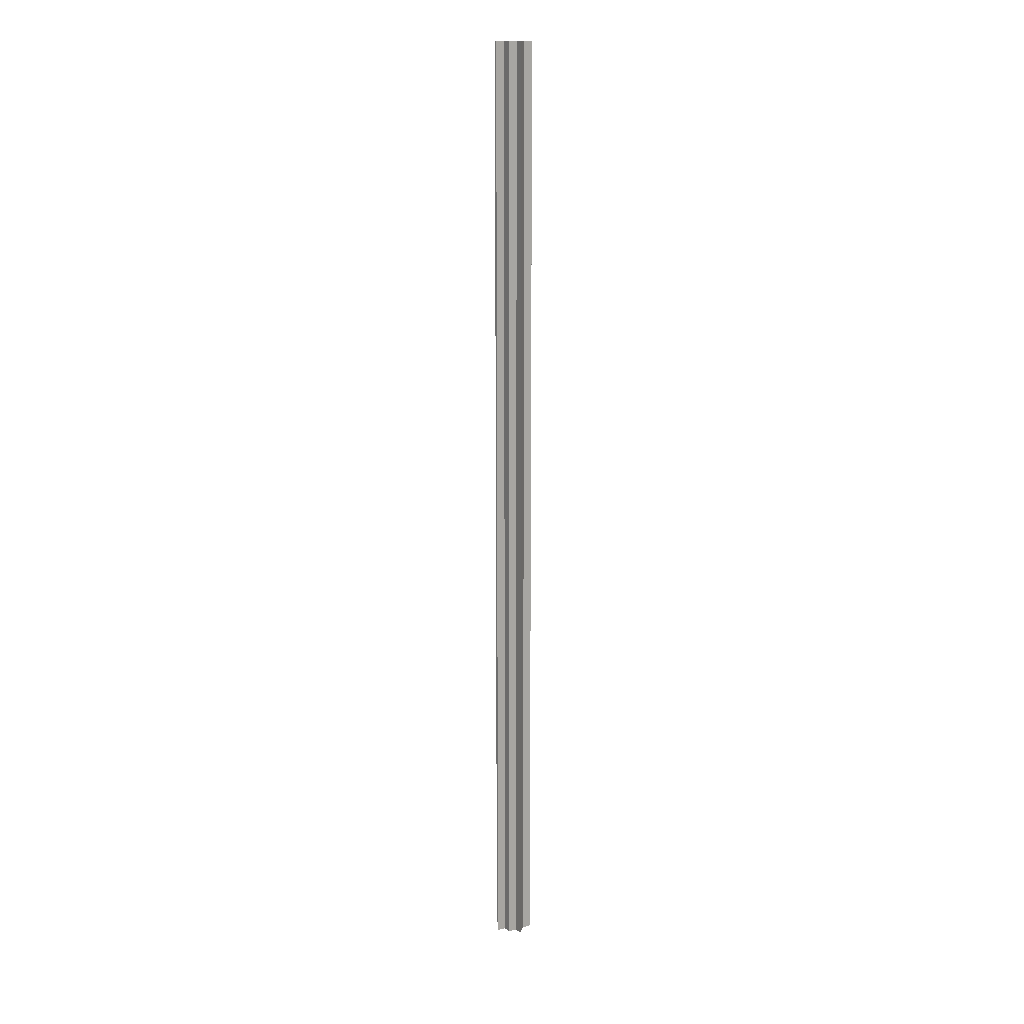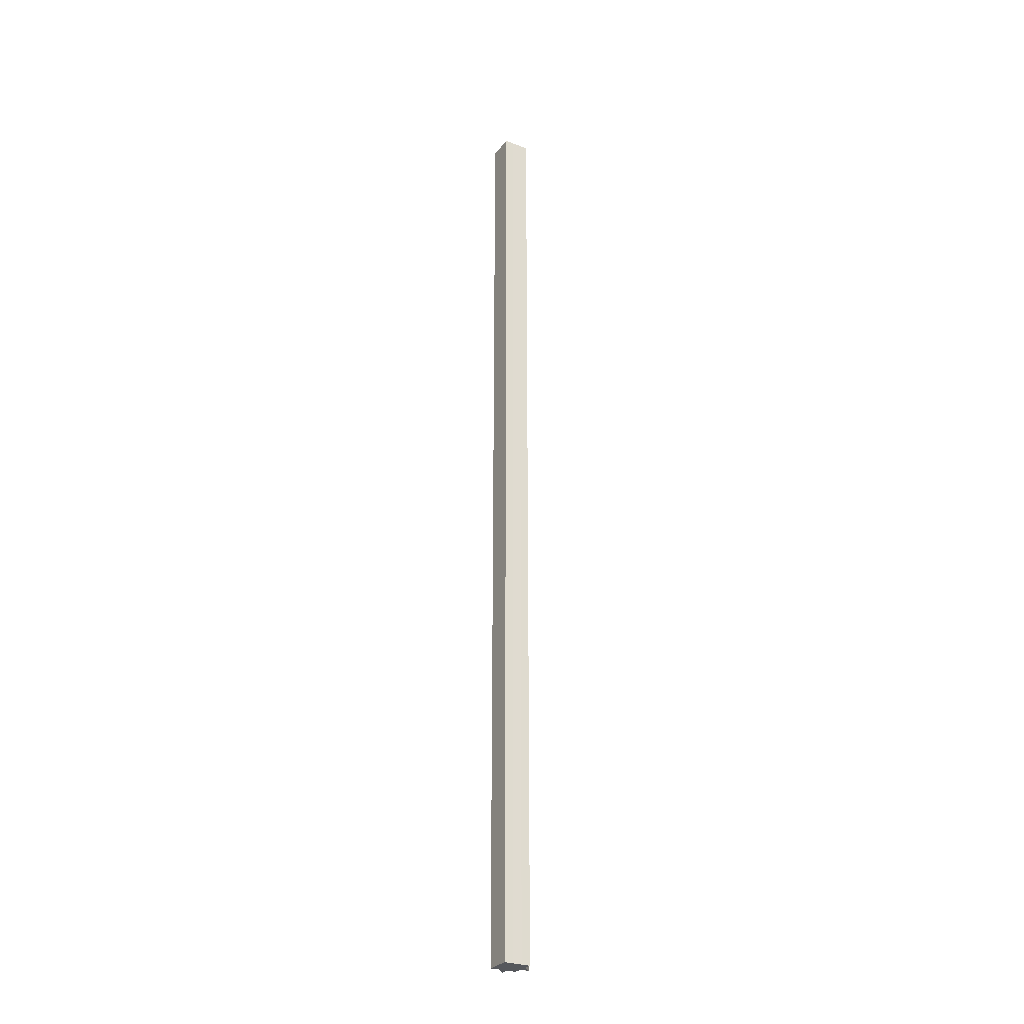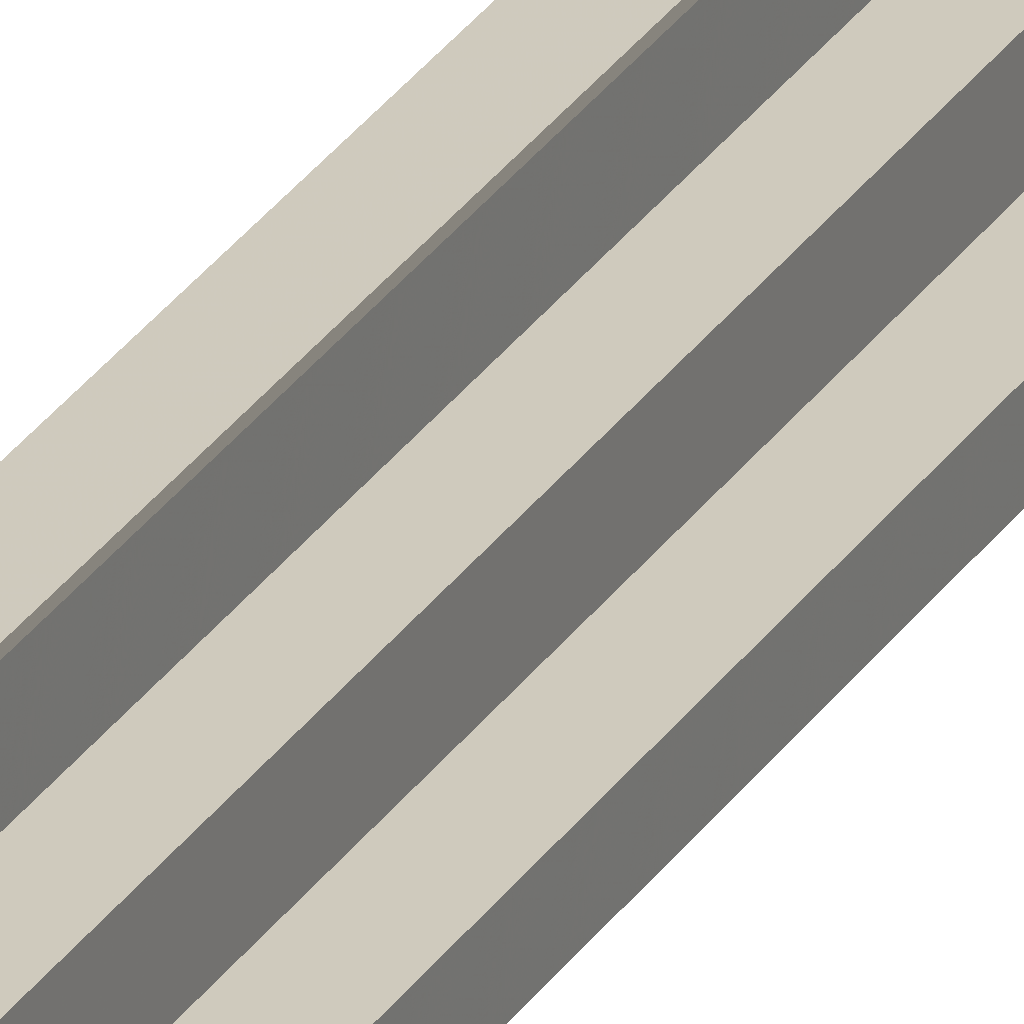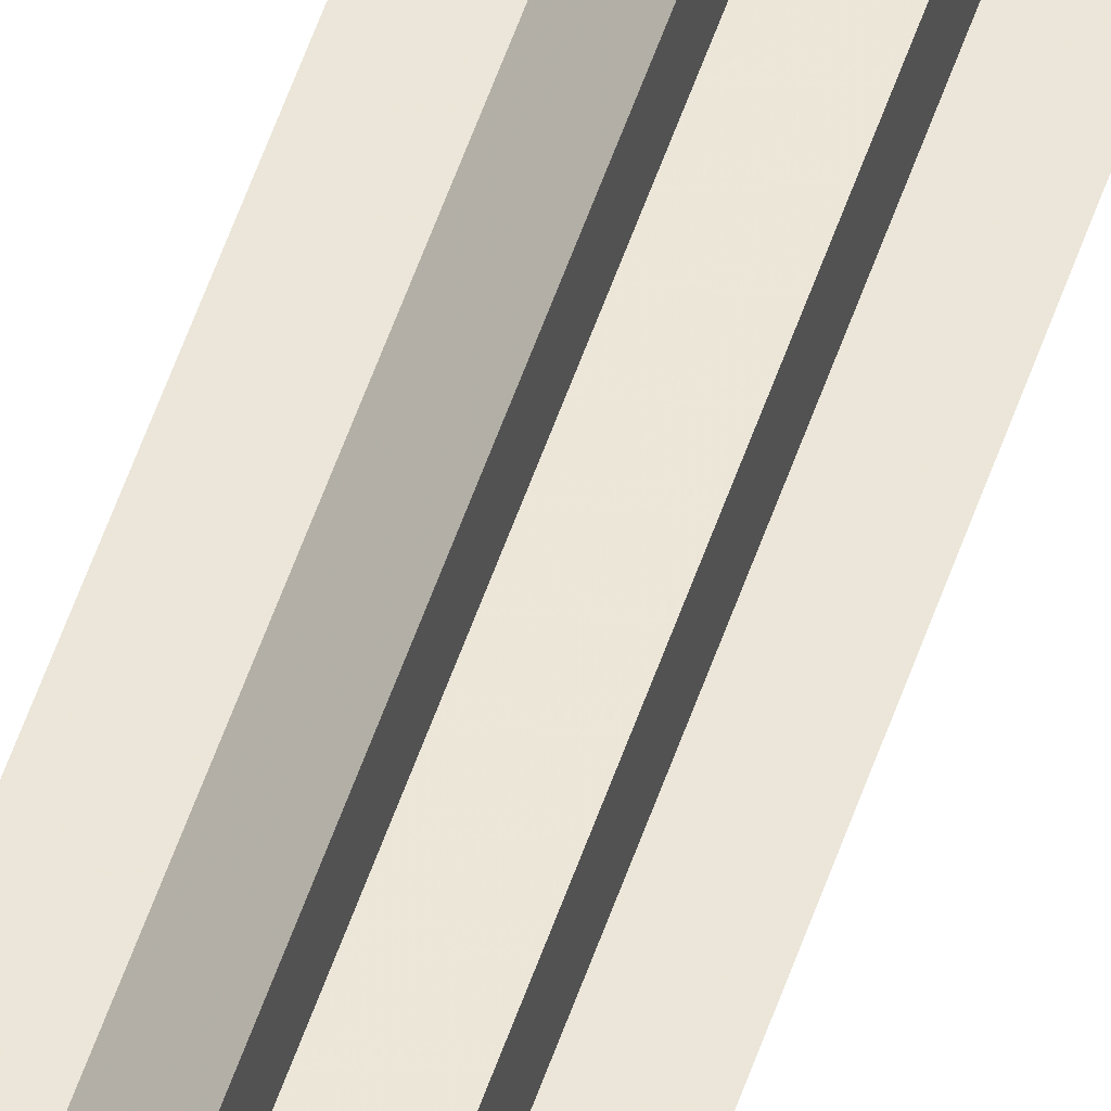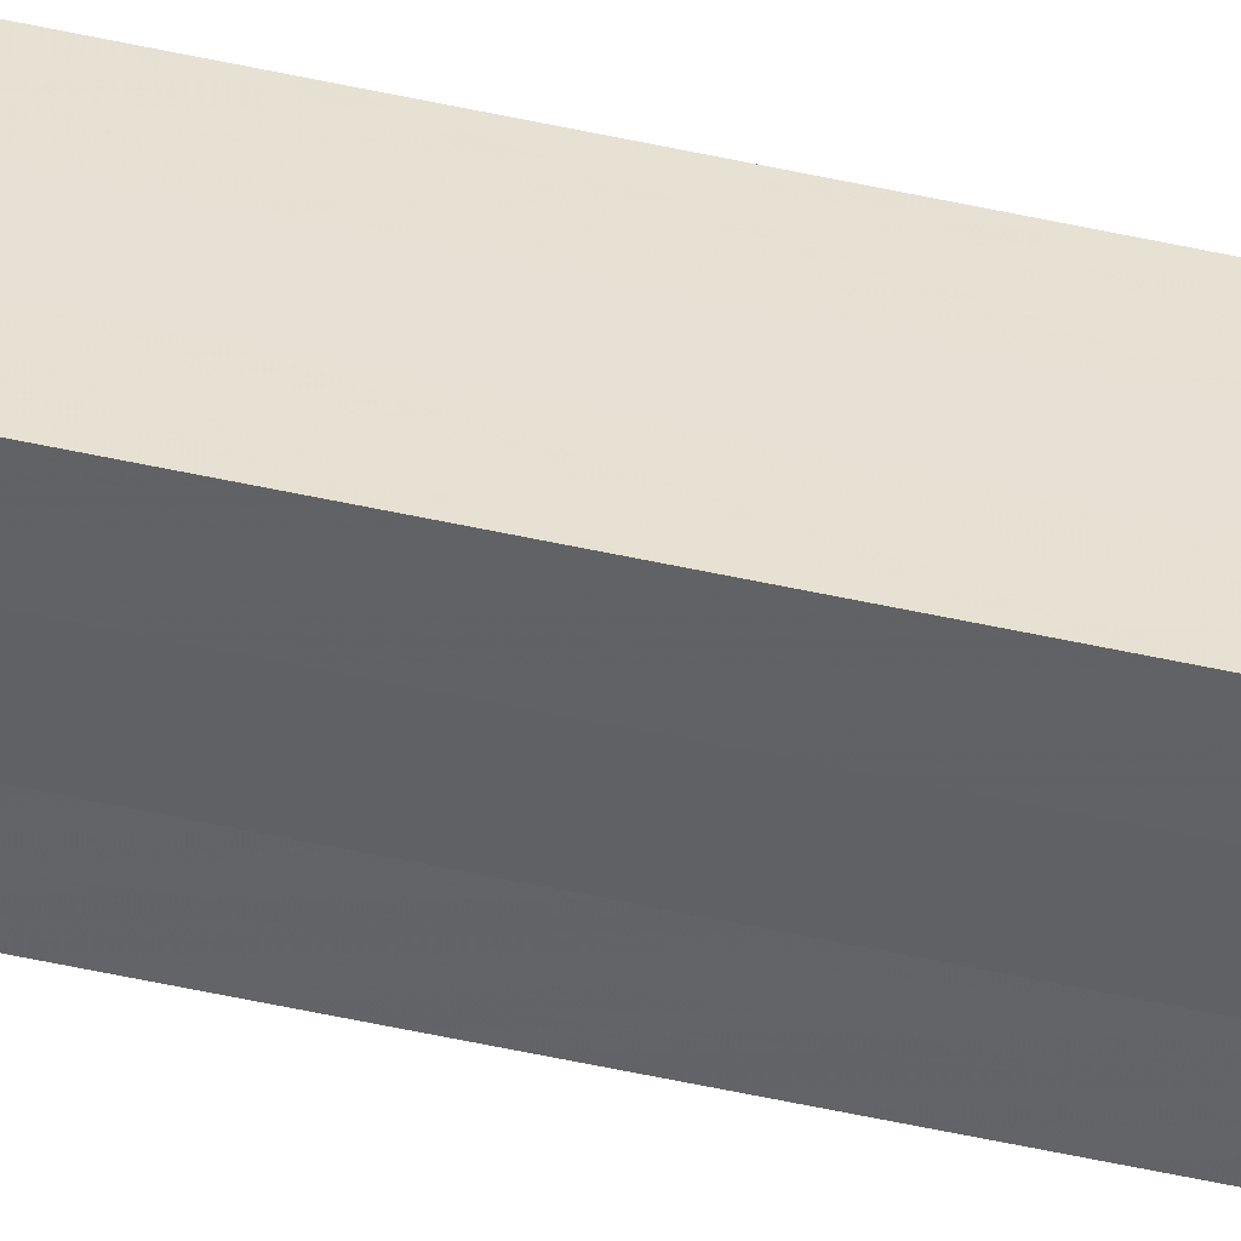
<metadata>
{"format":"obj","ext":"obj","renderer":"f3d","projection":"perspective","resolution":1024,"background":"white","views":[{"elev":14.3,"azim":-121.5,"up":"+Z"},{"elev":-28.1,"azim":60.4,"up":"+Z"},{"elev":23.1,"azim":-157.9,"up":"+Y"},{"elev":48.7,"azim":-162.9,"up":"+Y"},{"elev":-50.3,"azim":76.1,"up":"+Y"}]}
</metadata>
<code>
o 3741
v 2160 1906 13
v 2160 1906 13
v 2160 1906 14.07
v 2160 1906 13
v 2160 1906 14.07
v 2160 1906 13
v 2160 1906 14.07
v 2160 1906 13
v 2160 1906 14.07
v 2160 1906 13
v 2160 1906 13
v 2160 1906 13
v 2160 1906 13
v 2160 1906 14.07
v 2160 1906 14.07
v 2160 1906 13
v 2160 1906 13
v 2160 1906 14.07
v 2160 1906 14.07
v 2160 1906 13
v 2160 1906 14.07
v 2160 1906 13
v 2160 1906 13
v 2160 1906 14.07
v 2160 1906 13
v 2160 1906 13
v 2160 1906 13
v 2160 1906 13
v 2160 1906 14.07
v 2160 1906 13
v 2160 1906 14.07
v 2160 1906 13
v 2160 1906 13
v 2160 1906 13
v 2160 1906 14.07
v 2160 1906 14.07
v 2160 1906 14.07
v 2160 1906 14.07
v 2160 1906 14.07
v 2160 1906 13
v 2160 1906 14.07
v 2160 1906 13
v 2160 1906 14.07
v 2160 1906 13
v 2160 1906 13
v 2160 1906 13
v 2160 1906 13
v 2160 1906 14.07
v 2160 1906 13
v 2160 1906 13
v 2160 1906 13
v 2160 1906 14.07
v 2160 1906 13
v 2160 1906 14.07
v 2160 1906 13
v 2160 1906 13
v 2160 1906 14.07
v 2160 1906 14.07
v 2160 1906 13
v 2160 1906 14.07
v 2160 1906 13
v 2160 1906 13
v 2160 1906 14.07
v 2160 1906 14.07
v 2160 1906 13
v 2160 1906 13
v 2160 1906 14.07
v 2160 1906 14.07
v 2160 1906 13
v 2160 1906 13
v 2160 1906 14.07
v 2160 1906 14.07
v 2160 1906 14.07
v 2160 1906 14.07
v 2160 1906 14.07
v 2160 1906 14.07
v 2160 1906 14.07
v 2160 1906 14.07
v 2160 1906 14.07
v 2160 1906 14.07
v 2160 1906 14.07
v 2160 1906 14.07
v 2160 1906 14.07
v 2160 1906 13
v 2160 1906 13
v 2160 1906 14.07
f 1 2 3
f 2 4 5
f 3 6 7
f 7 8 9
f 10 8 11
f 10 12 8
f 10 11 13
f 14 13 15
f 10 16 12
f 10 17 16
f 18 17 19
f 10 20 17
f 21 22 18
f 10 23 20
f 24 25 21
f 26 27 24
f 27 28 29
f 28 30 31
f 10 32 23
f 10 33 32
f 10 34 33
f 35 32 36
f 37 34 38
f 39 40 35
f 41 42 37
f 43 44 39
f 45 46 41
f 46 47 48
f 49 50 43
f 50 51 52
f 51 53 54
f 55 56 57
f 58 59 60
f 10 61 59
f 10 62 61
f 63 62 64
f 65 66 63
f 67 61 68
f 69 70 67
f 71 60 72
f 71 72 73
f 71 15 74
f 71 74 75
f 71 75 76
f 71 76 77
f 71 77 78
f 71 78 79
f 71 79 80
f 71 80 81
f 71 81 82
f 71 82 83
f 84 85 86

</code>
